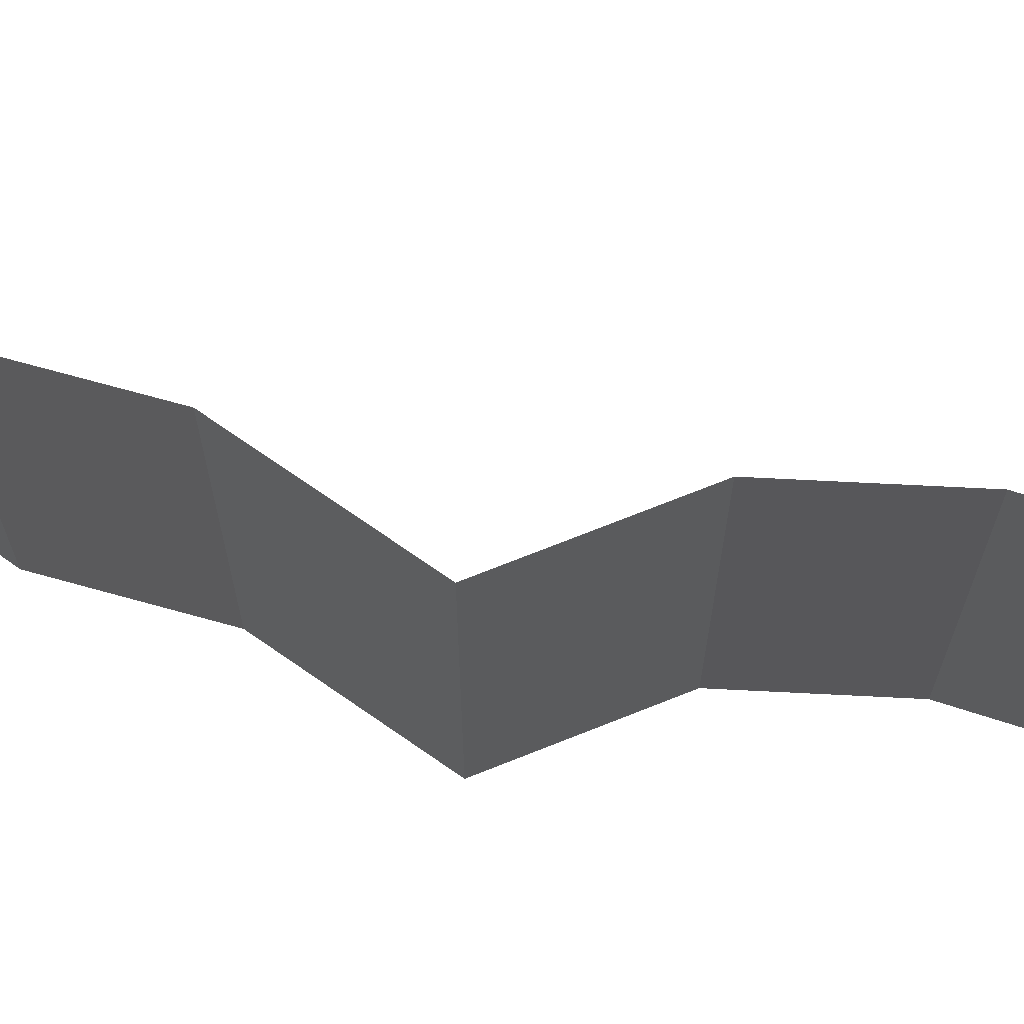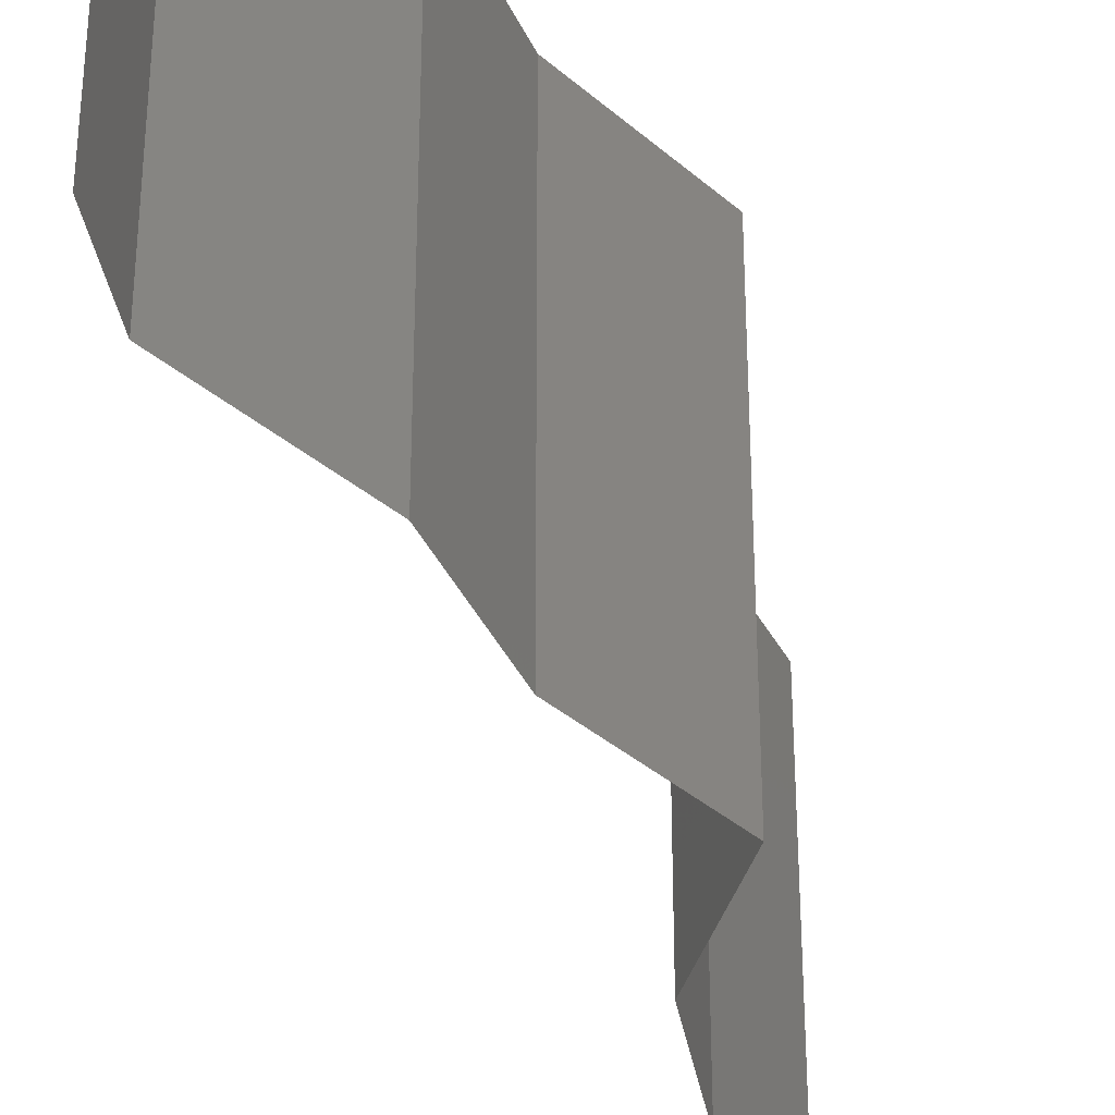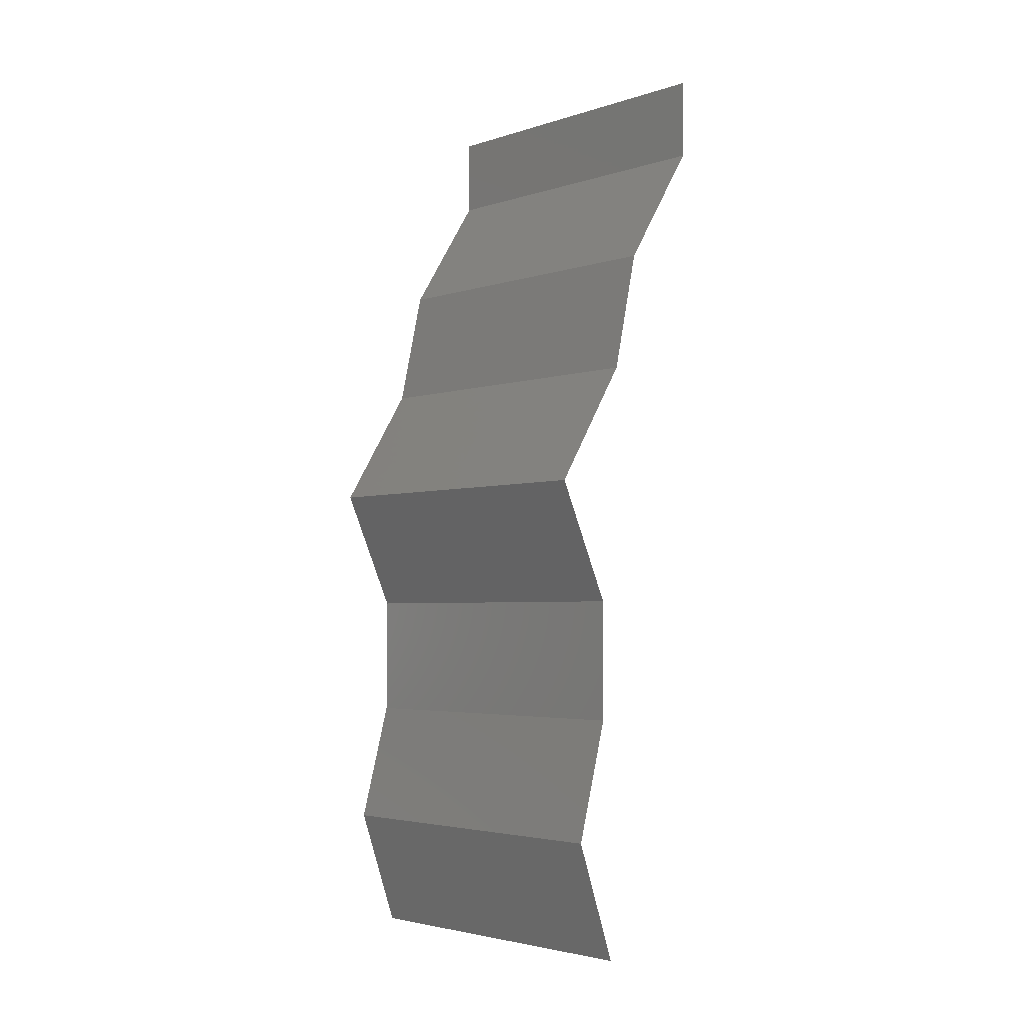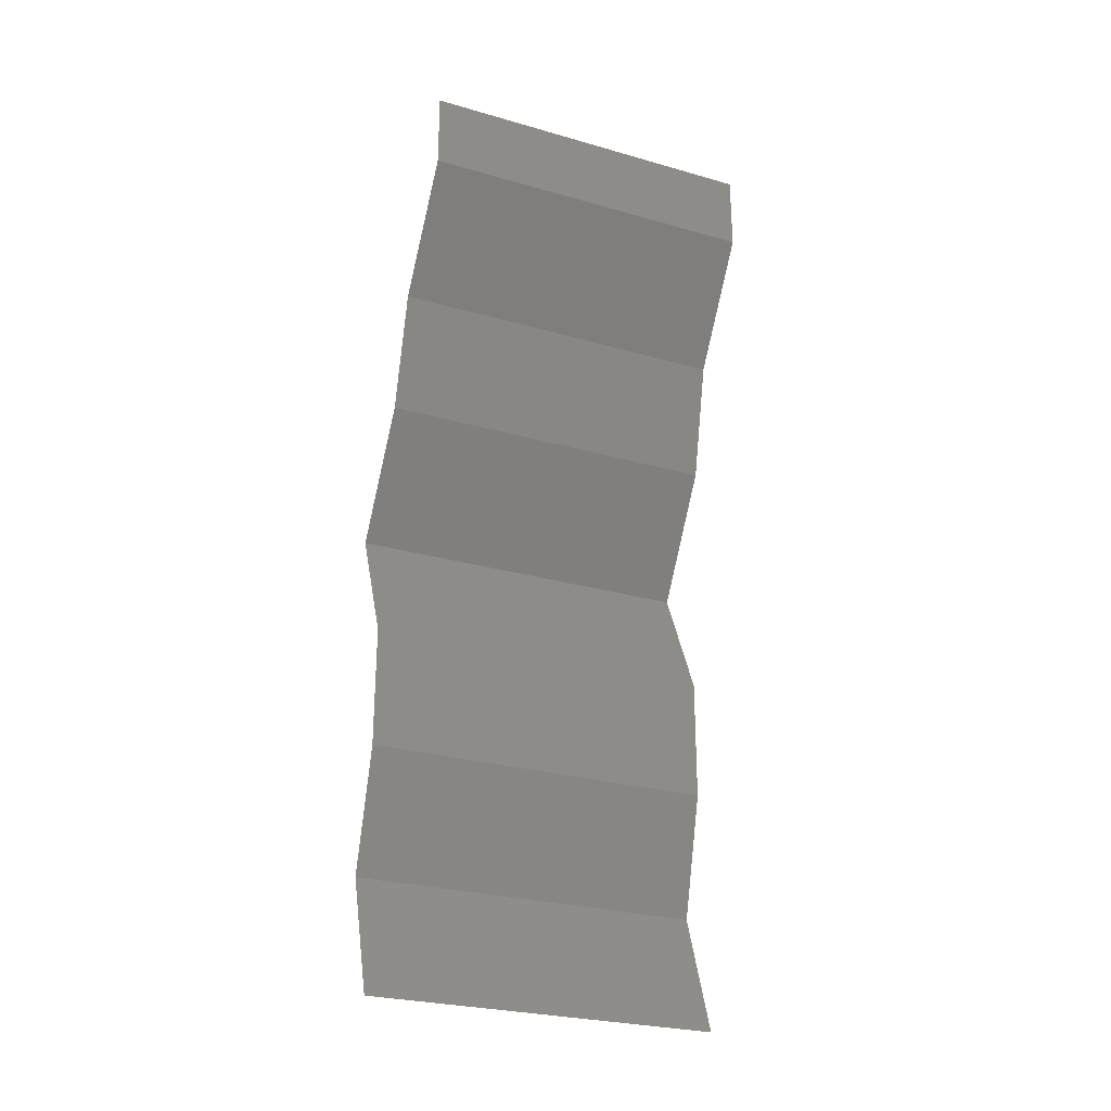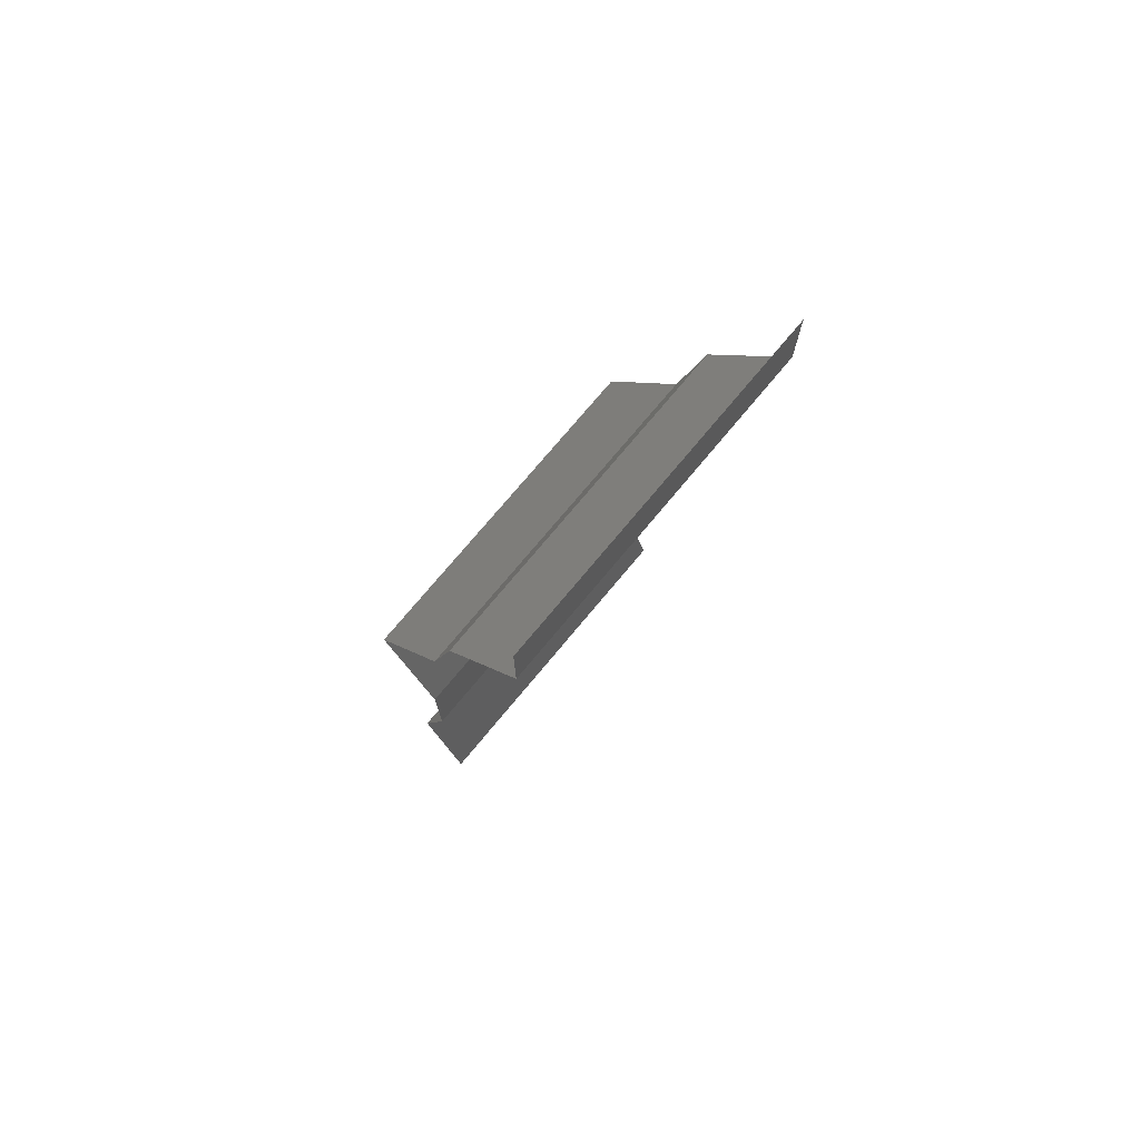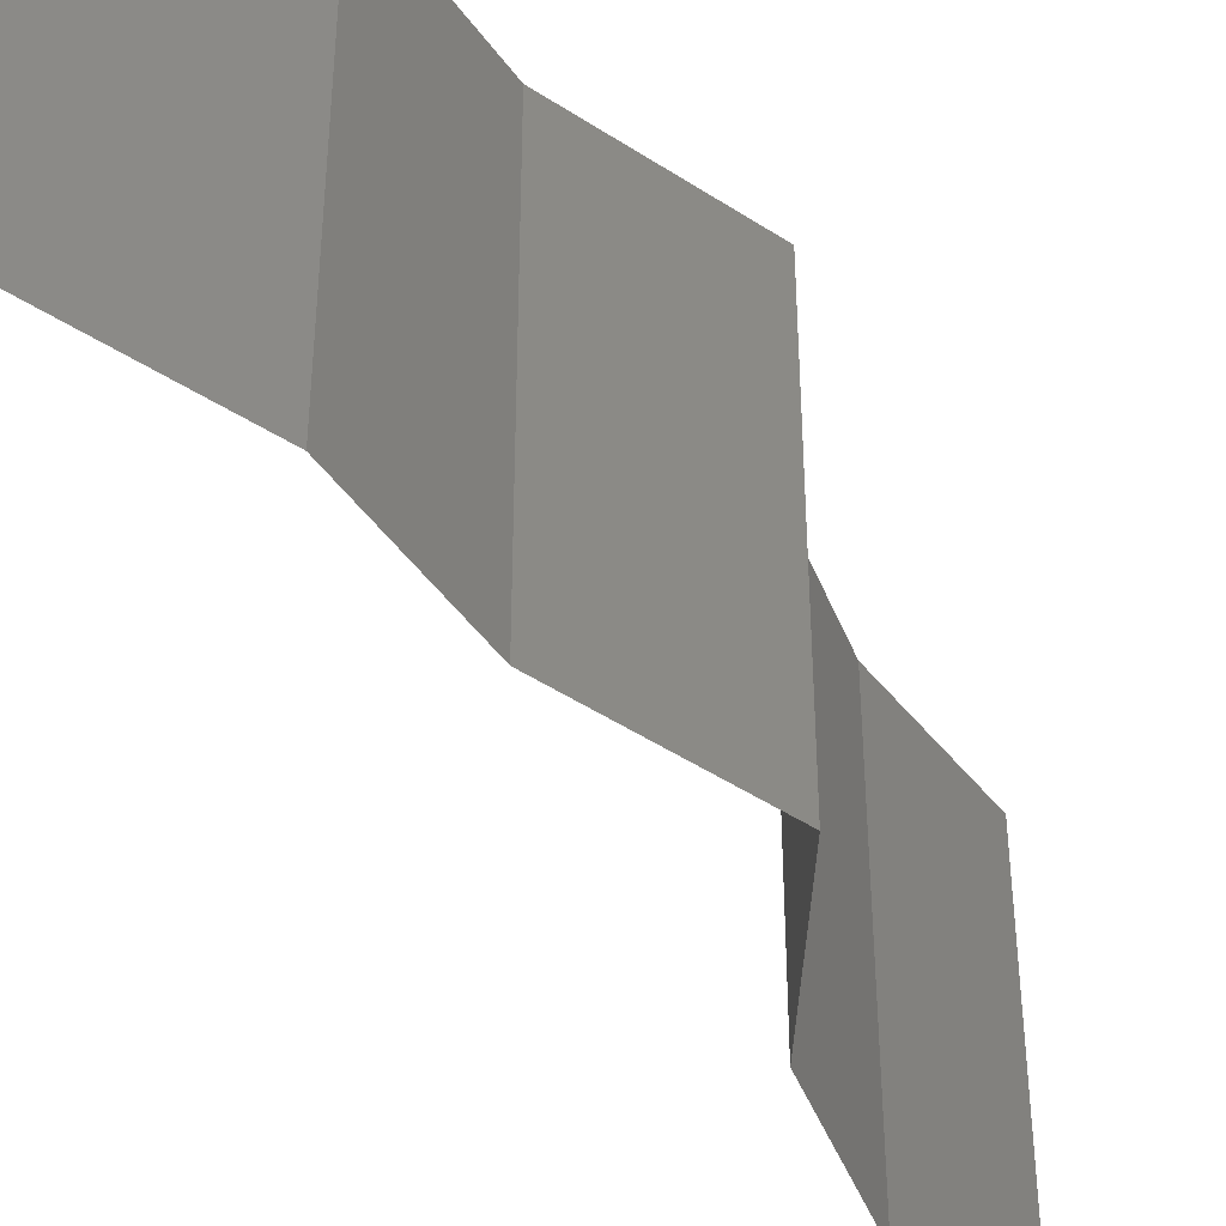
<metadata>
{"format":"stl","ext":"stl","renderer":"f3d","projection":"perspective","resolution":1024,"background":"white","views":[{"elev":71.9,"azim":-87.3,"up":"+Z"},{"elev":-36.8,"azim":-170.5,"up":"+Z"},{"elev":-3.5,"azim":-43.0,"up":"+Y"},{"elev":-27.0,"azim":66.0,"up":"+Y"},{"elev":74.8,"azim":39.8,"up":"+Y"},{"elev":-46.9,"azim":-158.9,"up":"+Z"}]}
</metadata>
<code>
# stl→obj: 43 verts, 64 faces
v 0.04 0.05542 0.01
v 0.04 0.05771 0.005
v 0.04 0.06 0.01
v 0.04 0.05771 0.015
v 0.04 0.05542 0.02
v 0.04 0.06 0.02
v 0.04 0.06 0
v 0.04 0.05542 0
v 0.03552 0.04849 0
v 0.03776 0.05196 0.005
v 0.03552 0.04849 0.01
v 0.03776 0.05196 0.015
v 0.03552 0.04849 0.02
v 0.03474 0.04503 0.005
v 0.03395 0.04157 0
v 0.03395 0.04157 0.02
v 0.03474 0.04503 0.015
v 0.03395 0.04157 0.01
v 0.03177 0.0381 0.015
v 0.02959 0.03464 0
v 0.03177 0.0381 0.005
v 0.02959 0.03464 0.01
v 0.02959 0.03464 0.02
v 0.03274 0.02771 0
v 0.03117 0.03118 0.005
v 0.03274 0.02771 0.01
v 0.03117 0.03118 0.015
v 0.03274 0.02771 0.02
v 0.03272 0.02078 0.02
v 0.03273 0.02425 0.015
v 0.03273 0.02425 0.005
v 0.03272 0.02078 0
v 0.03272 0.02078 0.01
v 0.03086 0.01386 0.01
v 0.03179 0.01732 0.005
v 0.03179 0.01732 0.015
v 0.03086 0.01386 0
v 0.03086 0.01386 0.02
v 0.03329 0.006928 0.02
v 0.03208 0.01039 0.015
v 0.03329 0.006928 0.01
v 0.03208 0.01039 0.005
v 0.03329 0.006928 0
f 1 2 3
f 3 4 1
f 5 4 6
f 7 2 8
f 3 2 7
f 6 4 3
f 8 2 1
f 1 4 5
f 9 10 11
f 5 12 1
f 11 12 13
f 1 10 8
f 13 12 5
f 11 10 1
f 8 10 9
f 1 12 11
f 9 14 15
f 16 17 13
f 18 14 11
f 11 17 18
f 11 14 9
f 13 17 11
f 15 14 18
f 18 17 16
f 16 19 18
f 20 21 22
f 18 21 15
f 22 19 23
f 15 21 20
f 23 19 16
f 22 21 18
f 18 19 22
f 24 25 26
f 23 27 22
f 26 27 28
f 22 25 20
f 20 25 24
f 22 27 26
f 28 27 23
f 26 25 22
f 29 30 28
f 24 31 32
f 26 30 33
f 33 31 26
f 26 31 24
f 28 30 26
f 32 31 33
f 33 30 29
f 34 35 33
f 33 36 34
f 32 35 37
f 38 36 29
f 33 35 32
f 29 36 33
f 37 35 34
f 34 36 38
f 39 40 38
f 41 42 34
f 37 42 43
f 34 40 41
f 34 42 37
f 38 40 34
f 43 42 41
f 41 40 39

</code>
